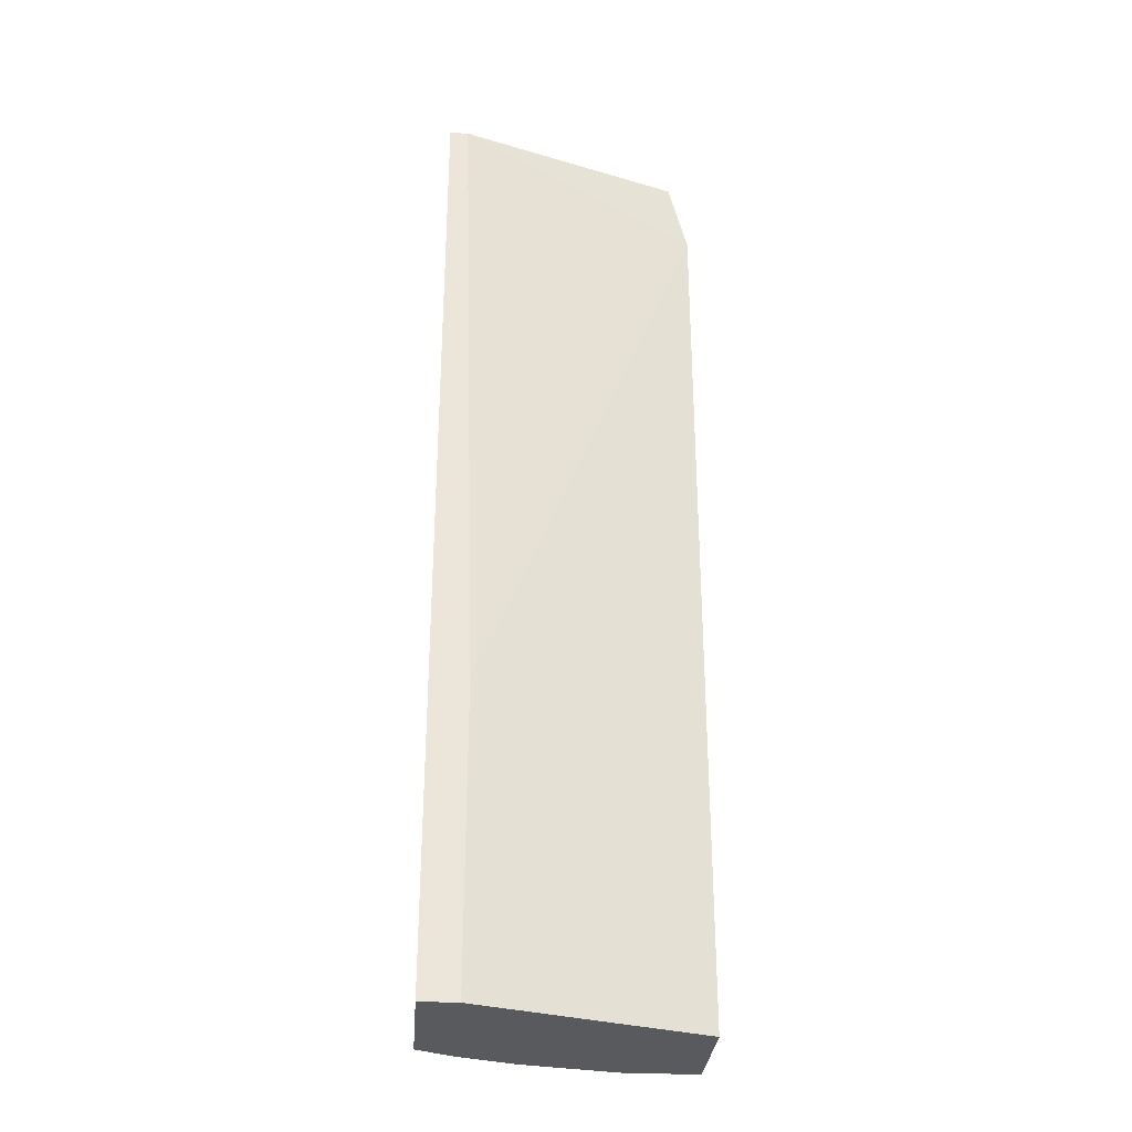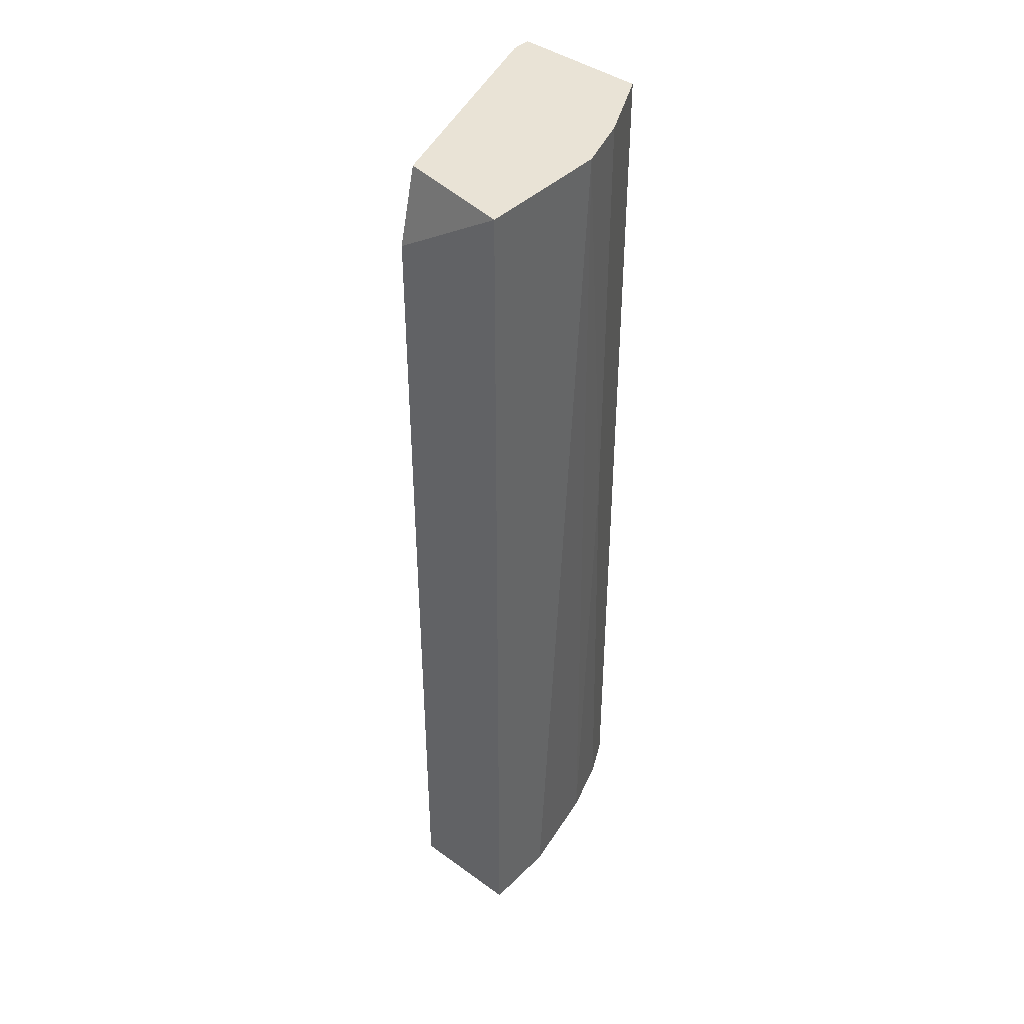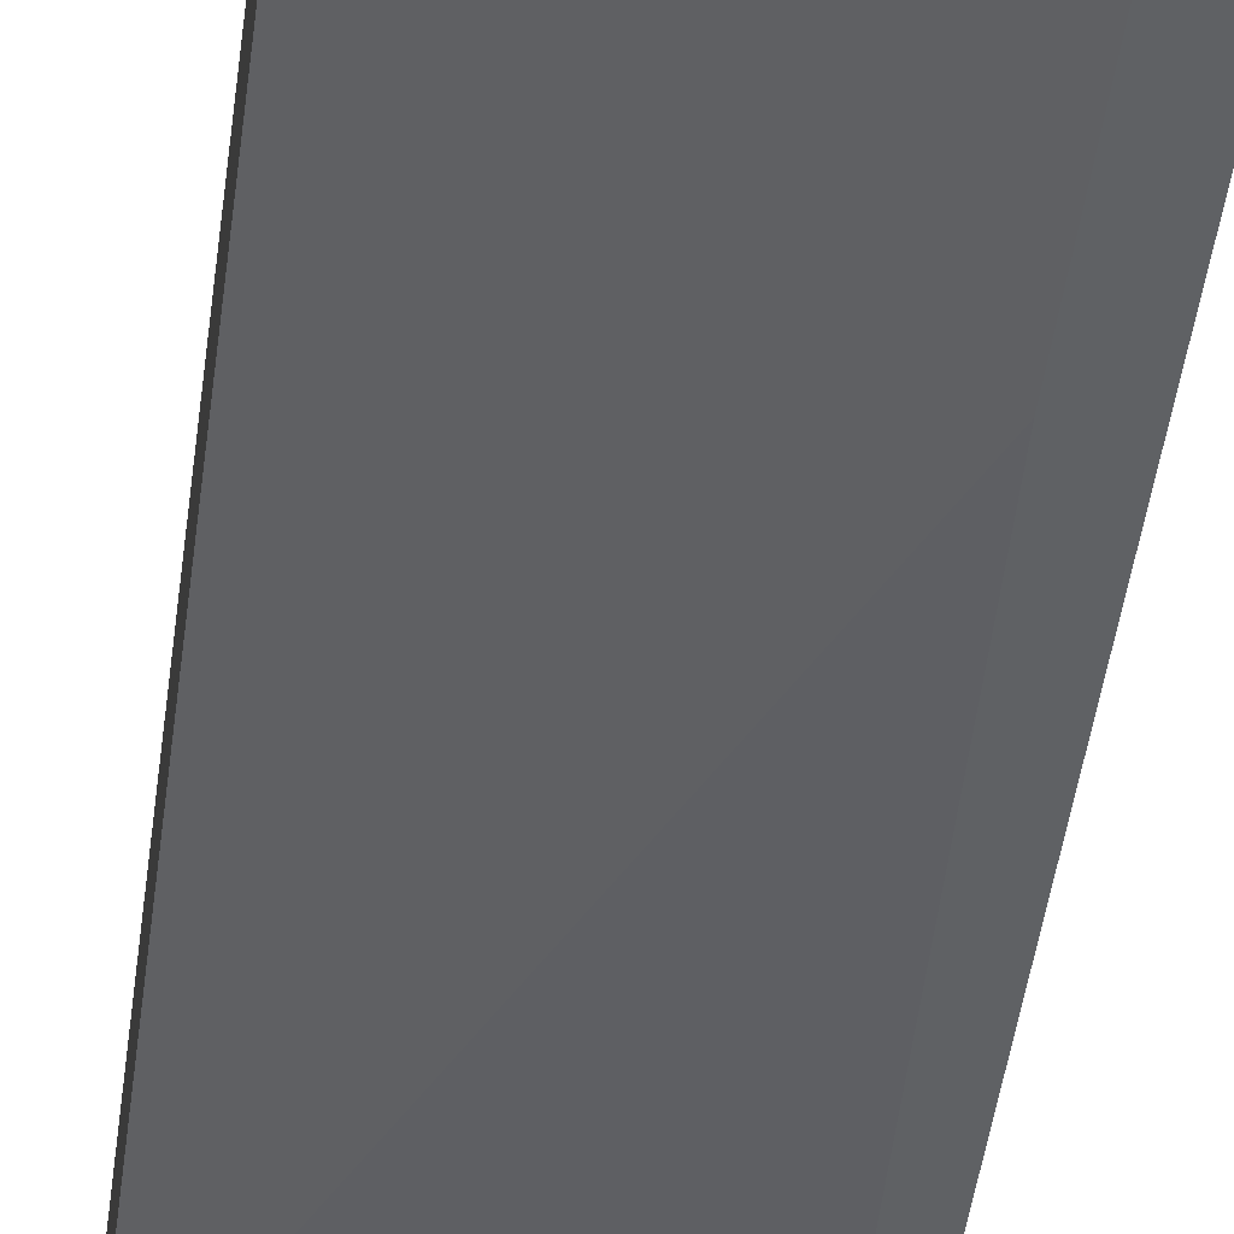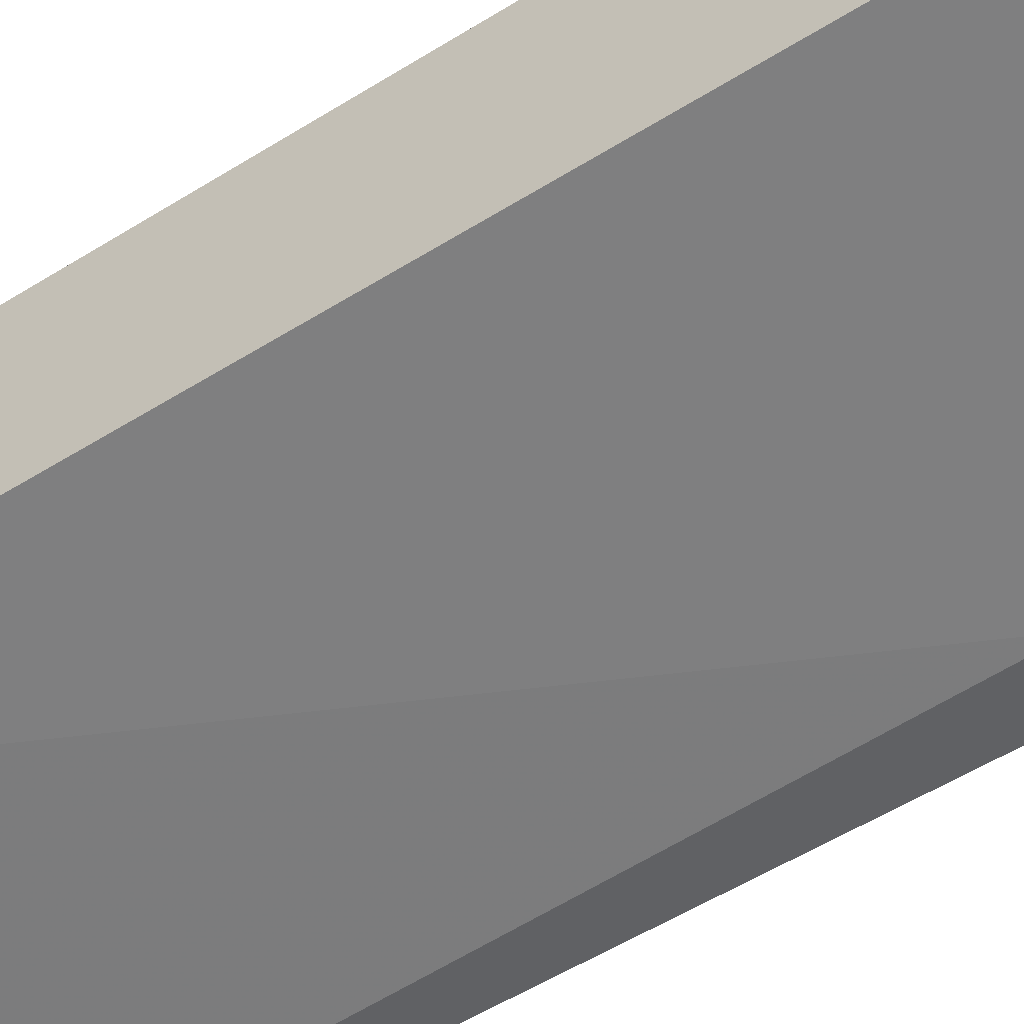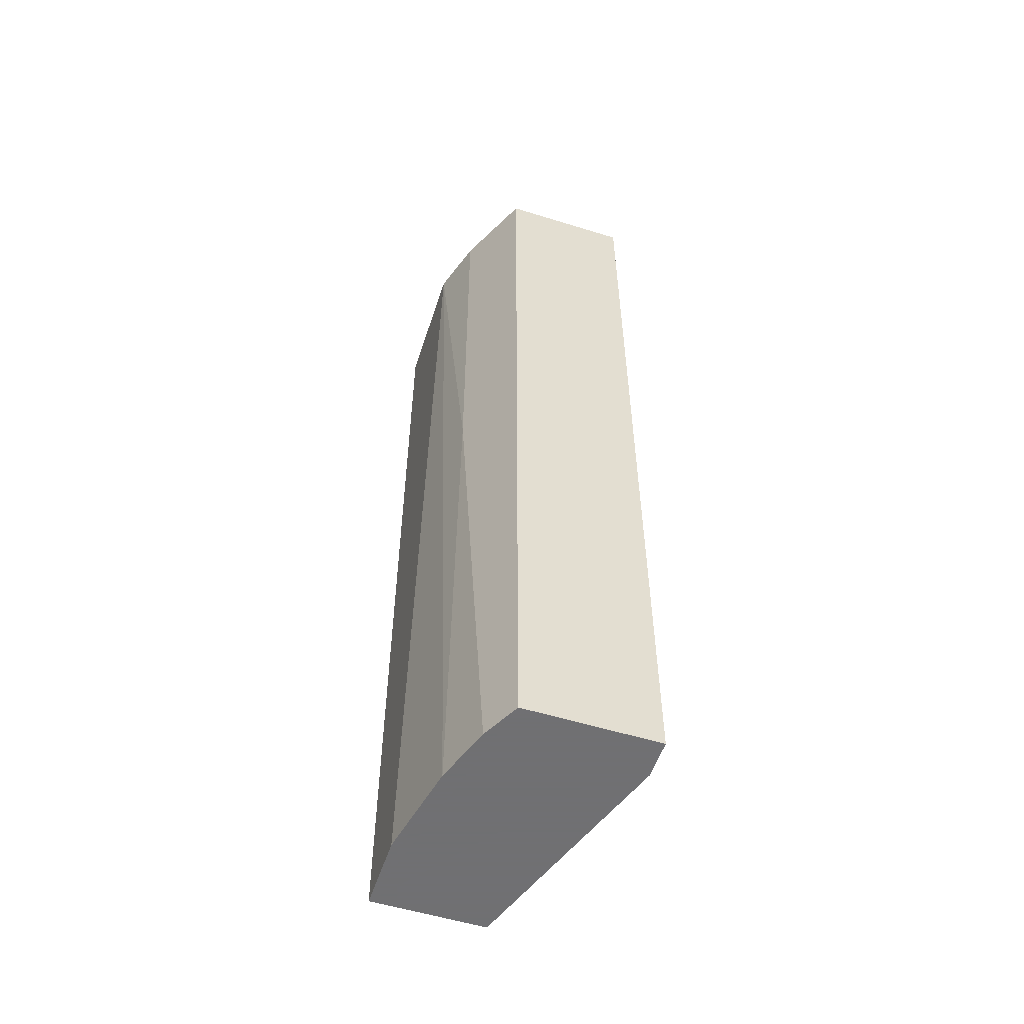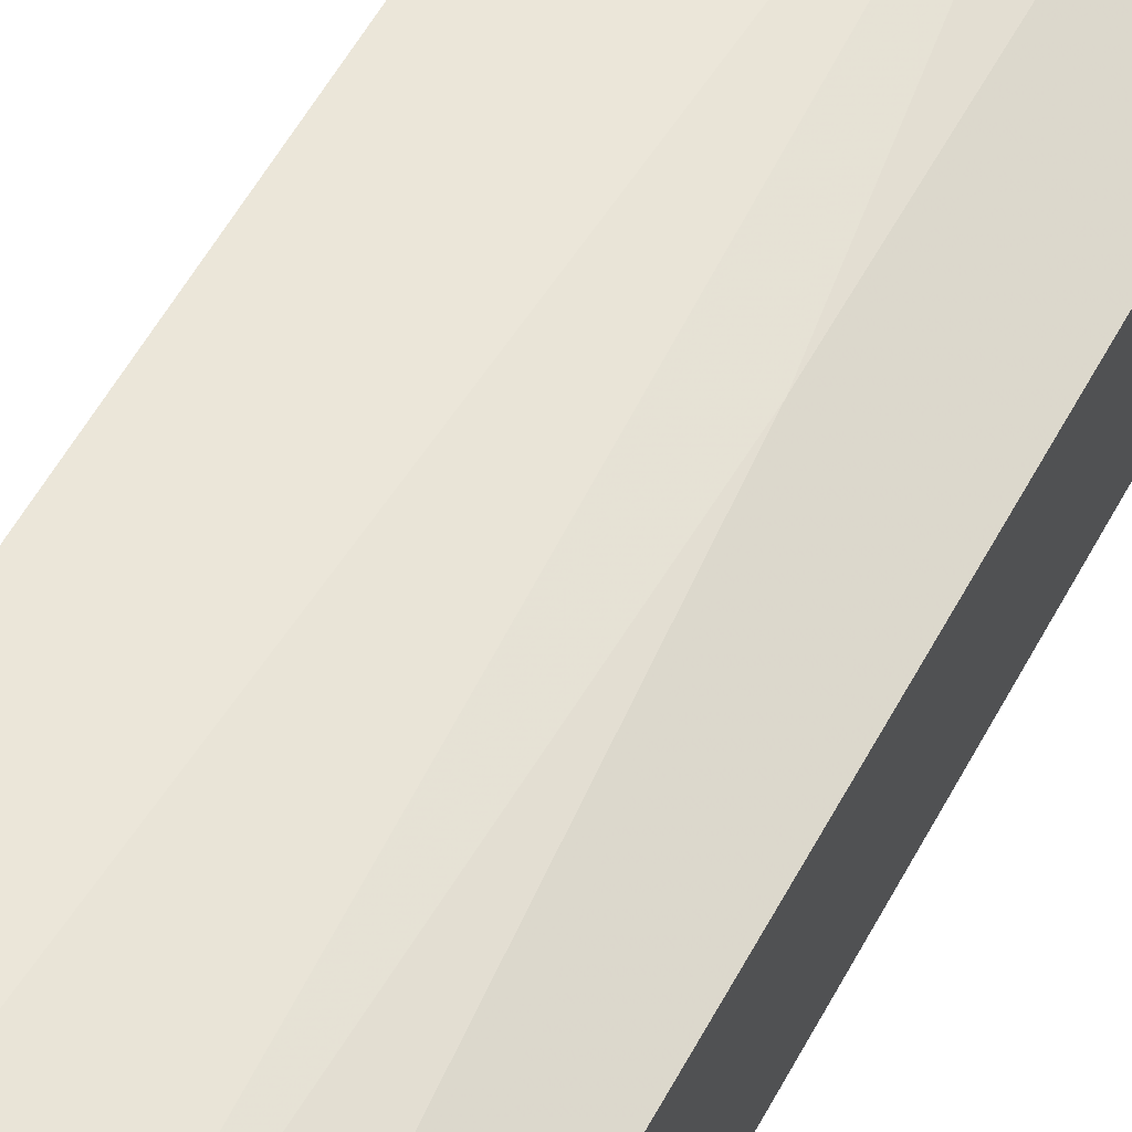
<metadata>
{"format":"obj","ext":"obj","renderer":"f3d","projection":"perspective","resolution":1024,"background":"white","views":[{"elev":-30.8,"azim":-4.4,"up":"+Z"},{"elev":42.0,"azim":130.9,"up":"+Z"},{"elev":-46.7,"azim":172.6,"up":"+Y"},{"elev":-46.8,"azim":126.5,"up":"+Y"},{"elev":-55.0,"azim":-108.1,"up":"+Z"},{"elev":55.4,"azim":-152.2,"up":"+Y"}]}
</metadata>
<code>
v -0.009331 0.0128 0.04152
v 0.000144 0.01595 0.04152
v -0.006171 0.0199 0.001253
v -0.006962 0.0199 0.04152
v -0.006962 0.0199 0.02335
v -0.008541 0.0128 0.01389
v -0.008541 0.0128 0.001253
v -0.008541 0.01911 0.001253
v 0.000934 0.01595 0.001253
v 0.000934 0.01595 0.03835
v 0.000934 0.02069 0.001253
v 0.000934 0.02069 0.04152
v -0.002225 0.02069 0.001253
v -0.004593 0.02069 0.04152
v -0.01012 0.0128 0.001253
v -0.01012 0.0128 0.04152
v -0.01012 0.01832 0.001253
v -0.01012 0.01832 0.04152
f 5 3 8
f 14 12 11
f 11 12 10
f 12 14 16
f 11 15 17
f 15 16 17
f 15 11 9
f 11 10 9
f 16 14 18
f 17 16 18
f 16 15 6
f 9 10 6
f 11 17 3
f 10 12 2
f 12 16 2
f 14 11 13
f 3 14 13
f 11 3 13
f 17 18 5
f 14 3 5
f 6 10 1
f 16 6 1
f 10 2 1
f 2 16 1
f 15 9 7
f 6 15 7
f 9 6 7
f 18 14 4
f 14 5 4
f 5 18 4
f 3 17 8
f 17 5 8

</code>
